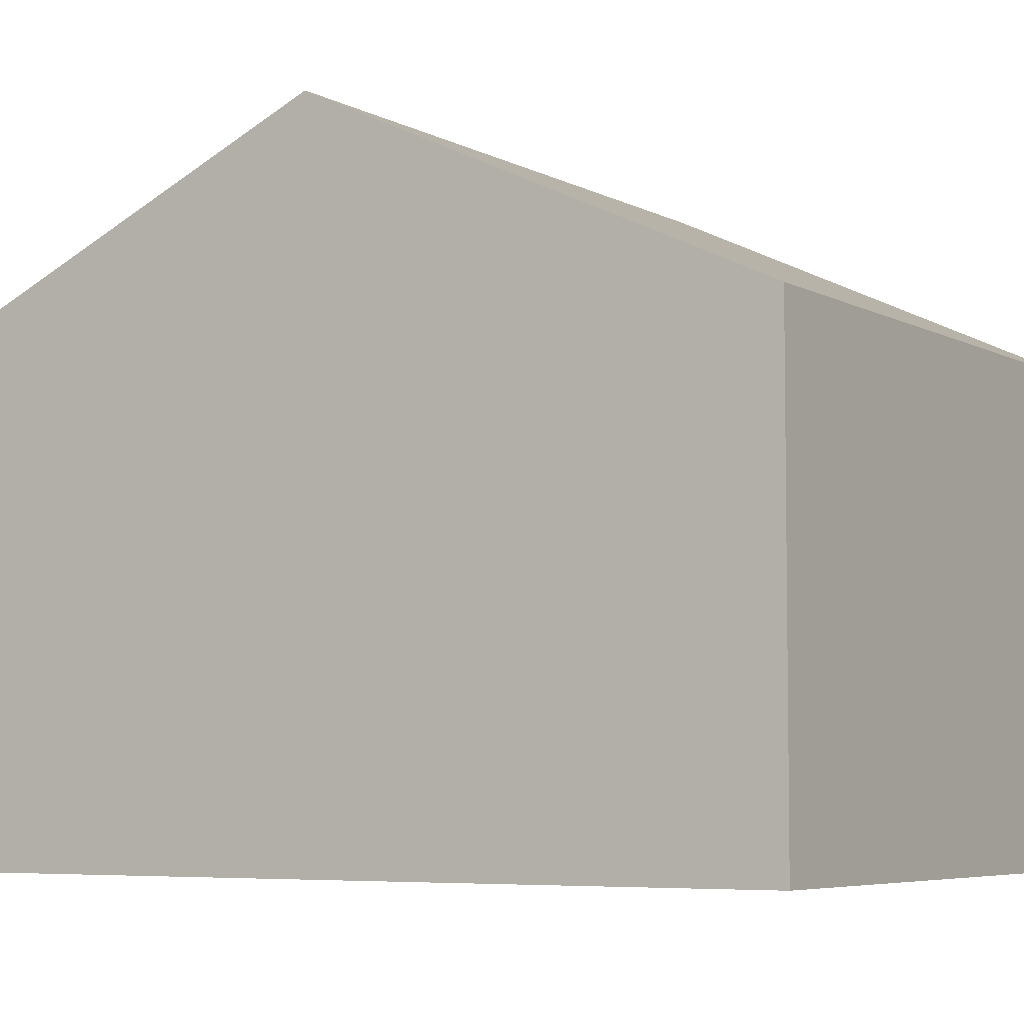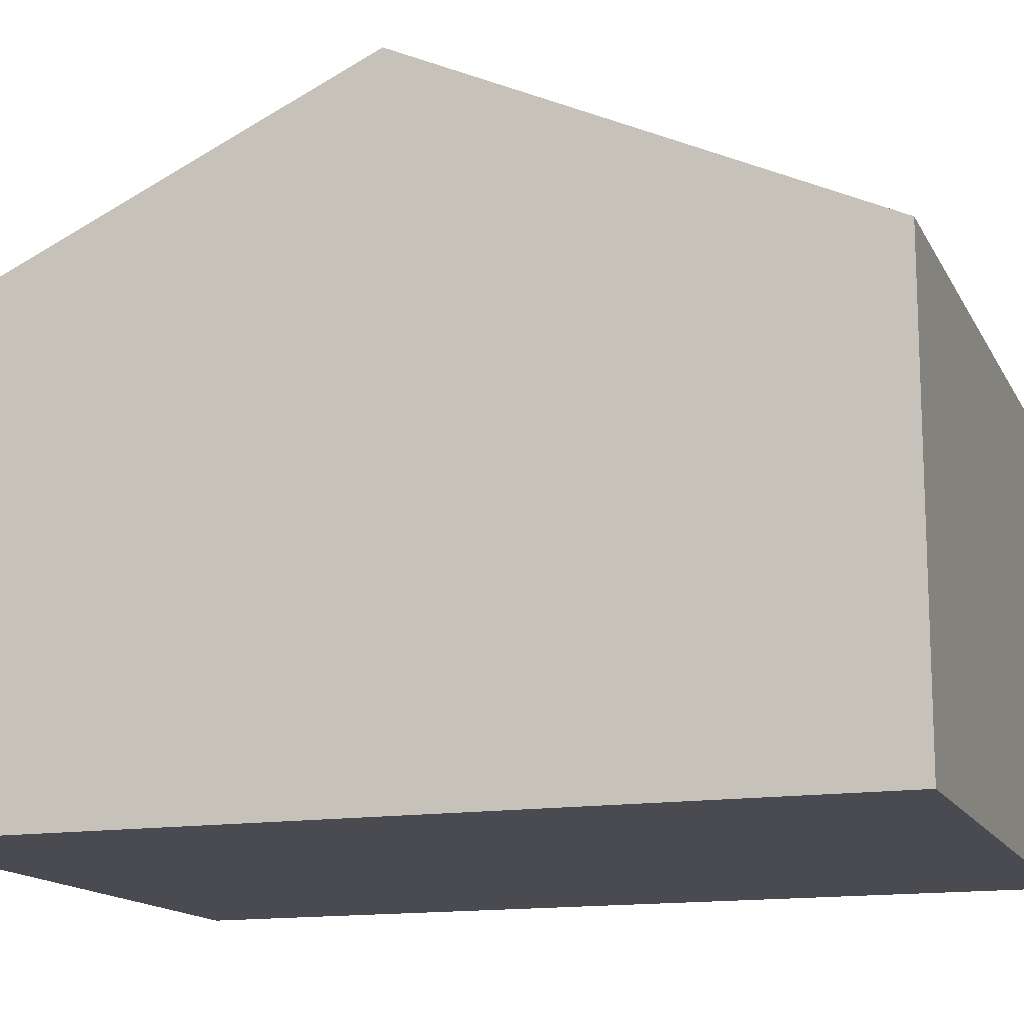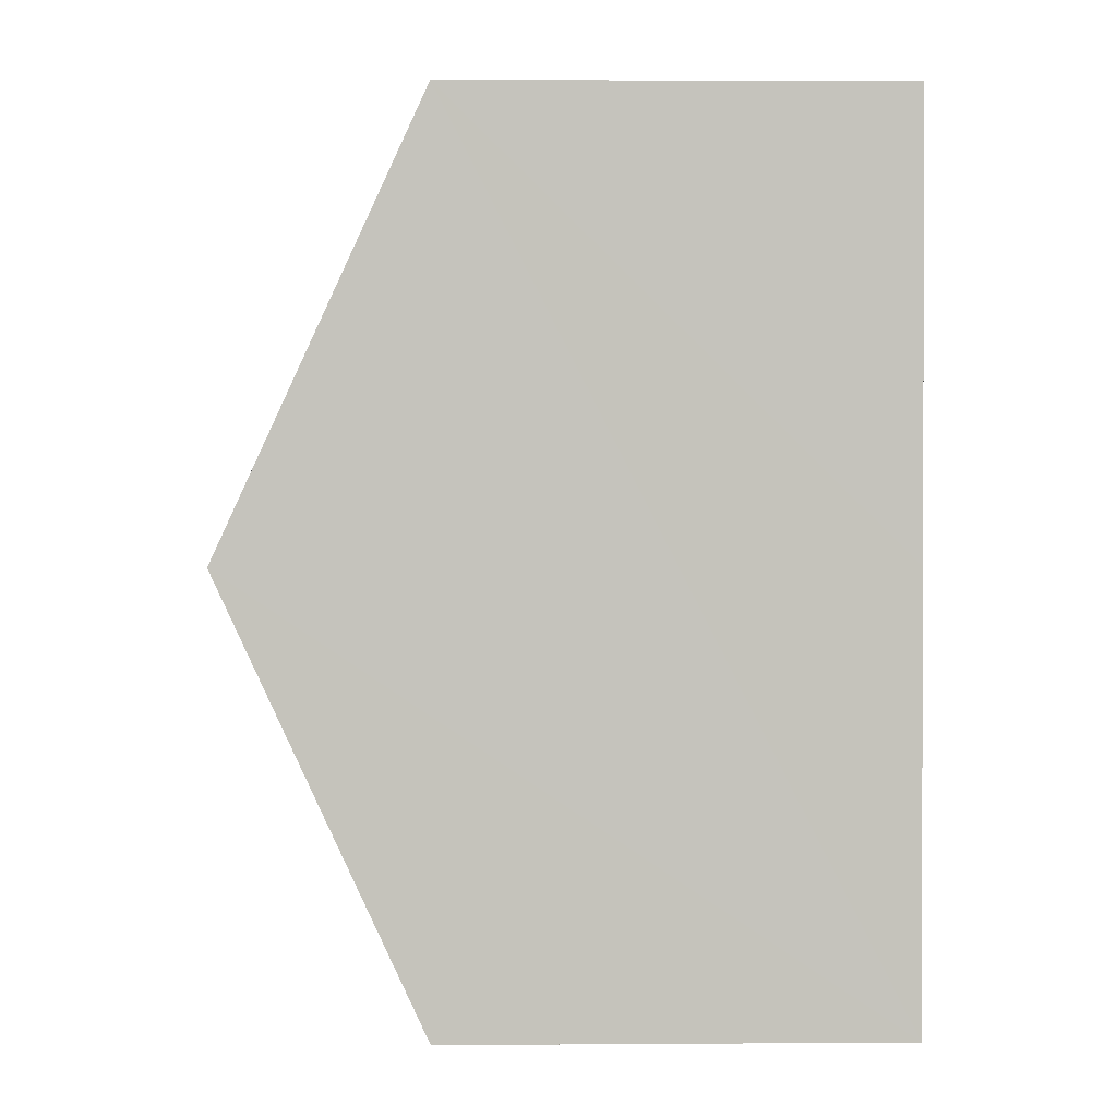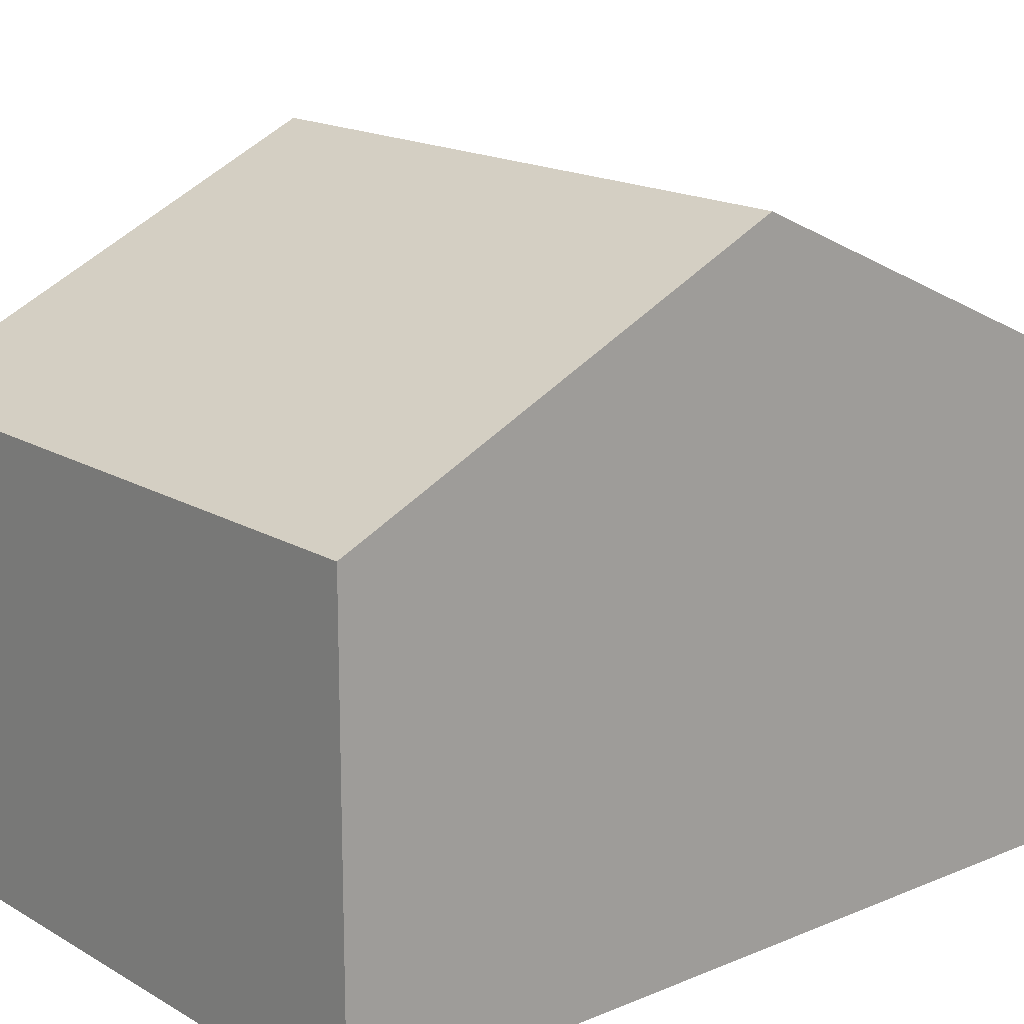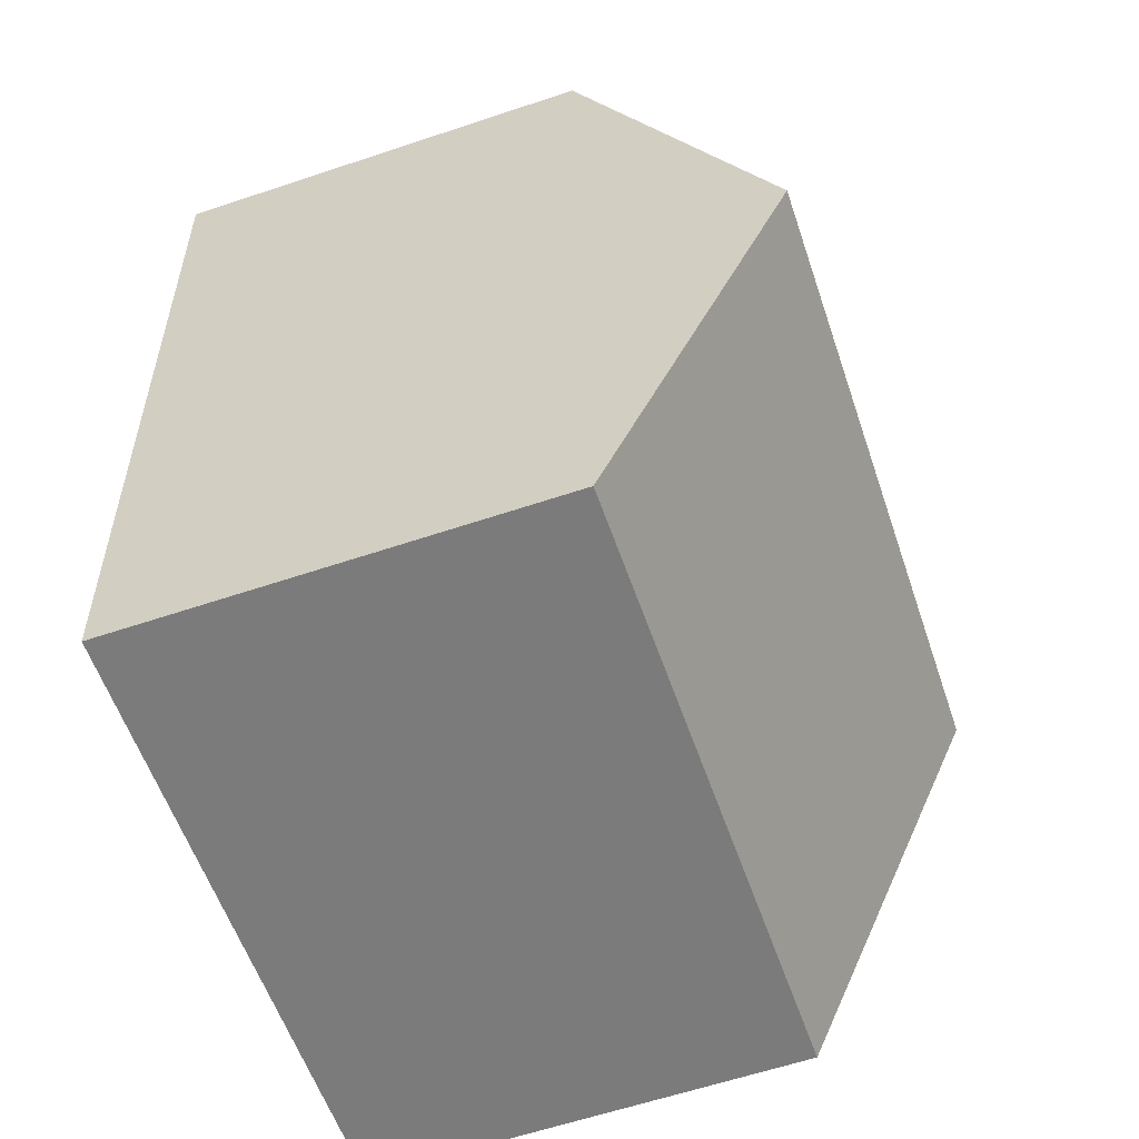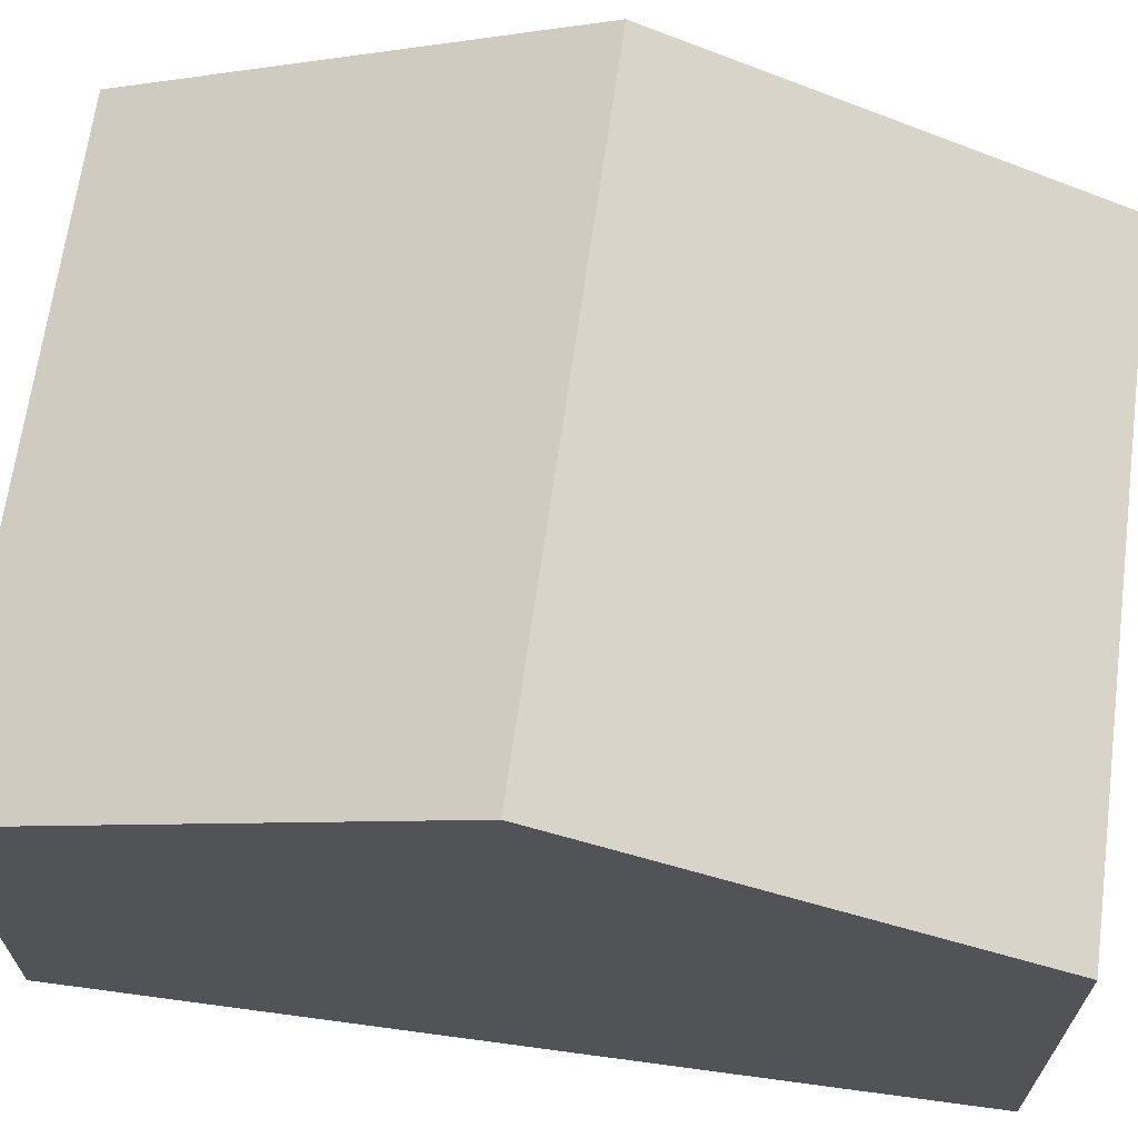
<metadata>
{"format":"obj","ext":"obj","renderer":"f3d","projection":"perspective","resolution":1024,"background":"white","views":[{"elev":-5.5,"azim":-54.6,"up":"+Y"},{"elev":-14.4,"azim":112.6,"up":"+Y"},{"elev":5.0,"azim":-91.2,"up":"+Z"},{"elev":16.6,"azim":53.1,"up":"+Y"},{"elev":-62.1,"azim":108.7,"up":"+Z"},{"elev":67.6,"azim":101.3,"up":"+Y"}]}
</metadata>
<code>
v  6.06 5.831 3.565
v  0.469 4.01 7.842
v  6.308 4.01 7.504
v  0.233 5.831 3.902
v  0 4.027 2.466e-16
v  5.809 3.995 -0.407
v  0 0 0
v  5.809 2.492e-17 -0.407
v  0.233 -2.389e-16 3.902
v  0.469 -4.802e-16 7.842
v  6.308 -4.595e-16 7.504
v  6.06 -2.183e-16 3.565
g defaultobject
f 1 2 3
f 2 1 4
f 5 1 6
f 1 5 4
f 6 7 5
f 7 6 8
f 7 4 5
f 4 7 2
f 2 7 9
f 2 9 10
f 10 3 2
f 3 10 11
f 1 8 6
f 8 1 3
f 8 3 12
f 12 3 11
f 12 7 8
f 7 12 9
f 9 12 10
f 10 12 11

</code>
